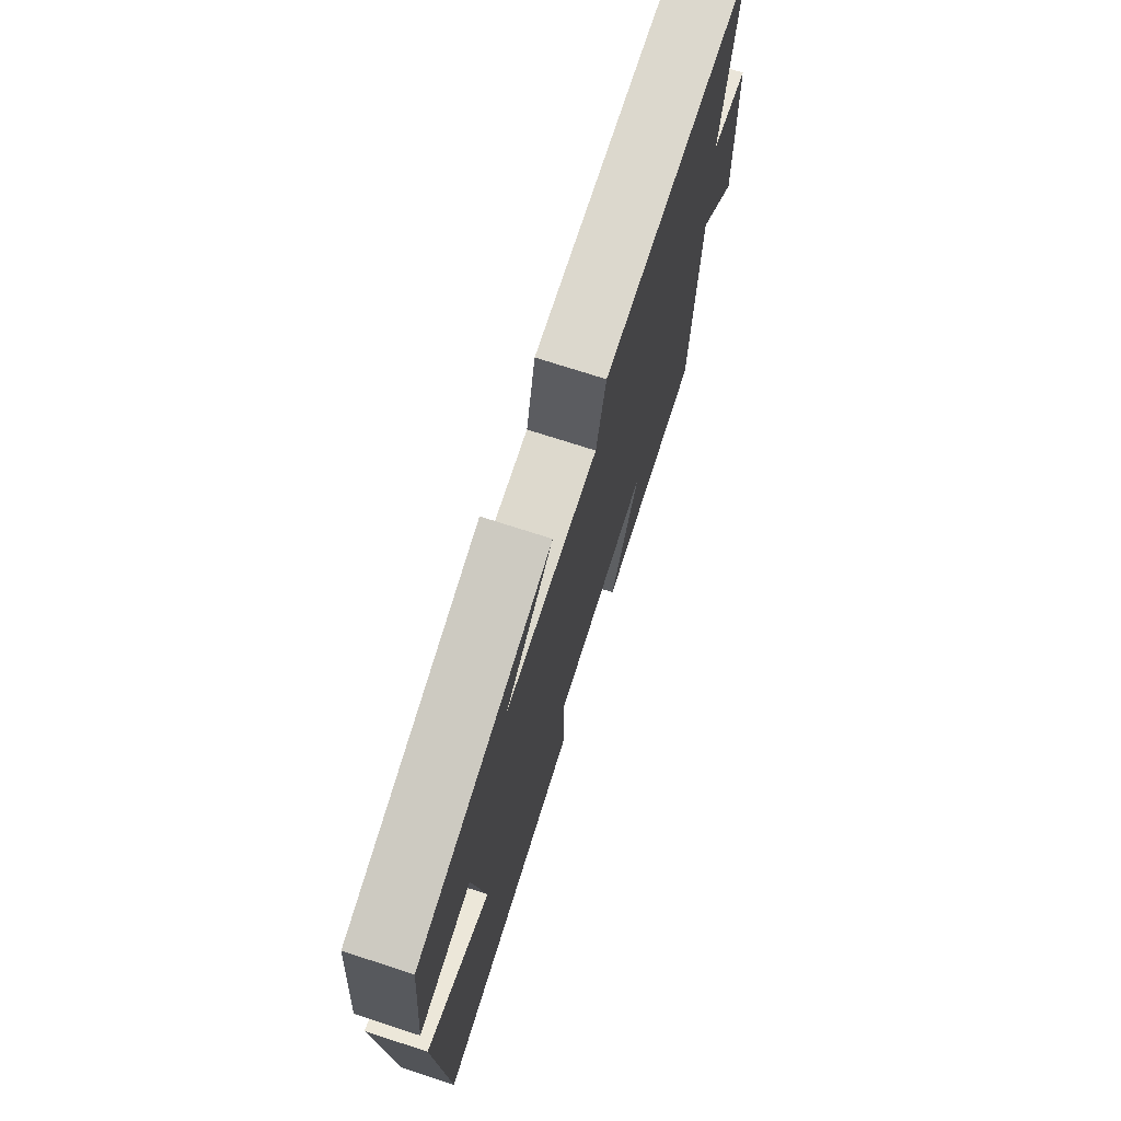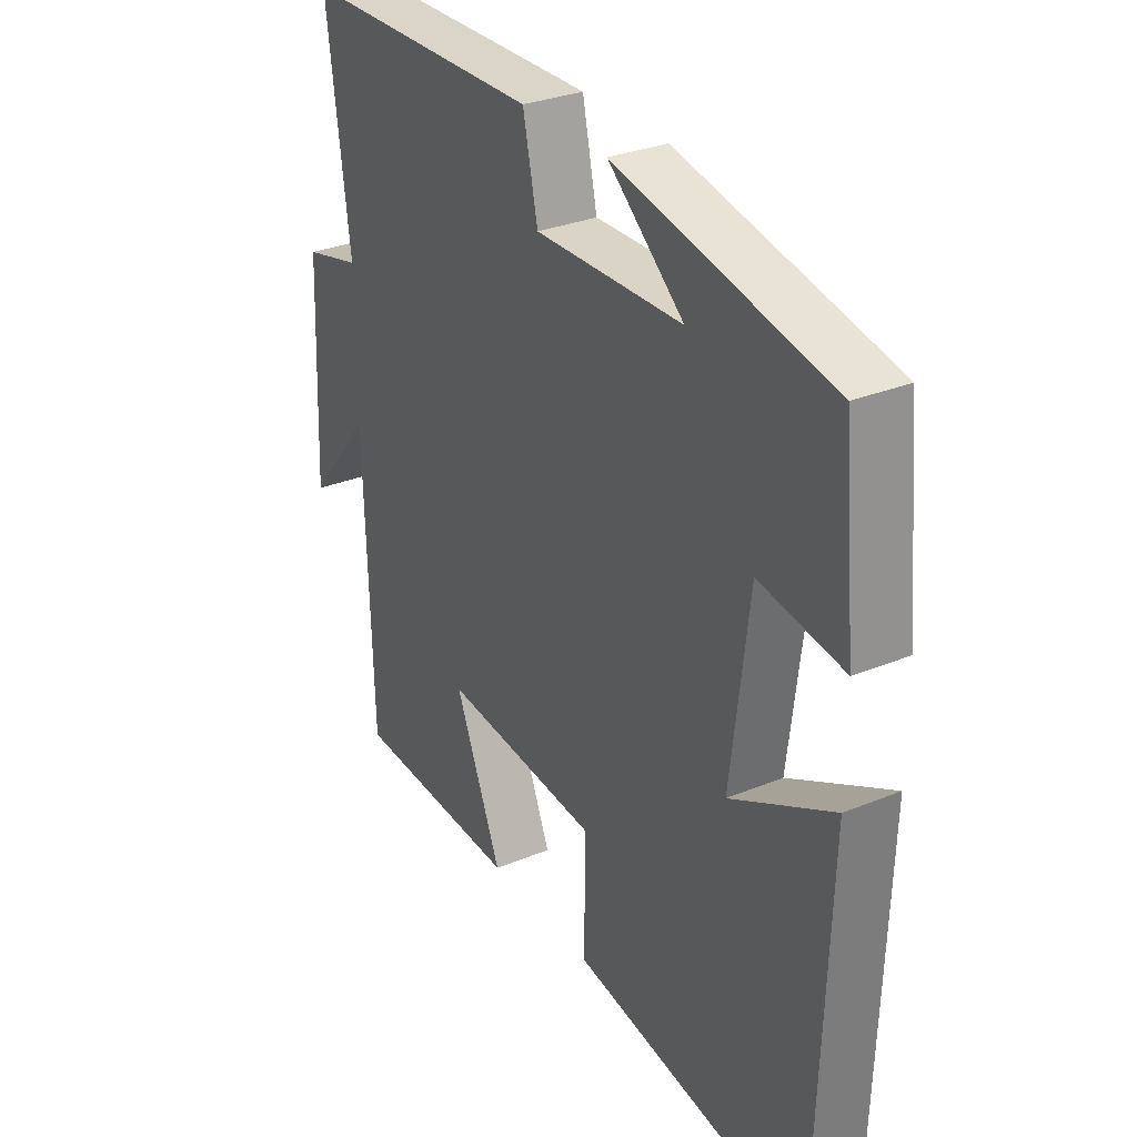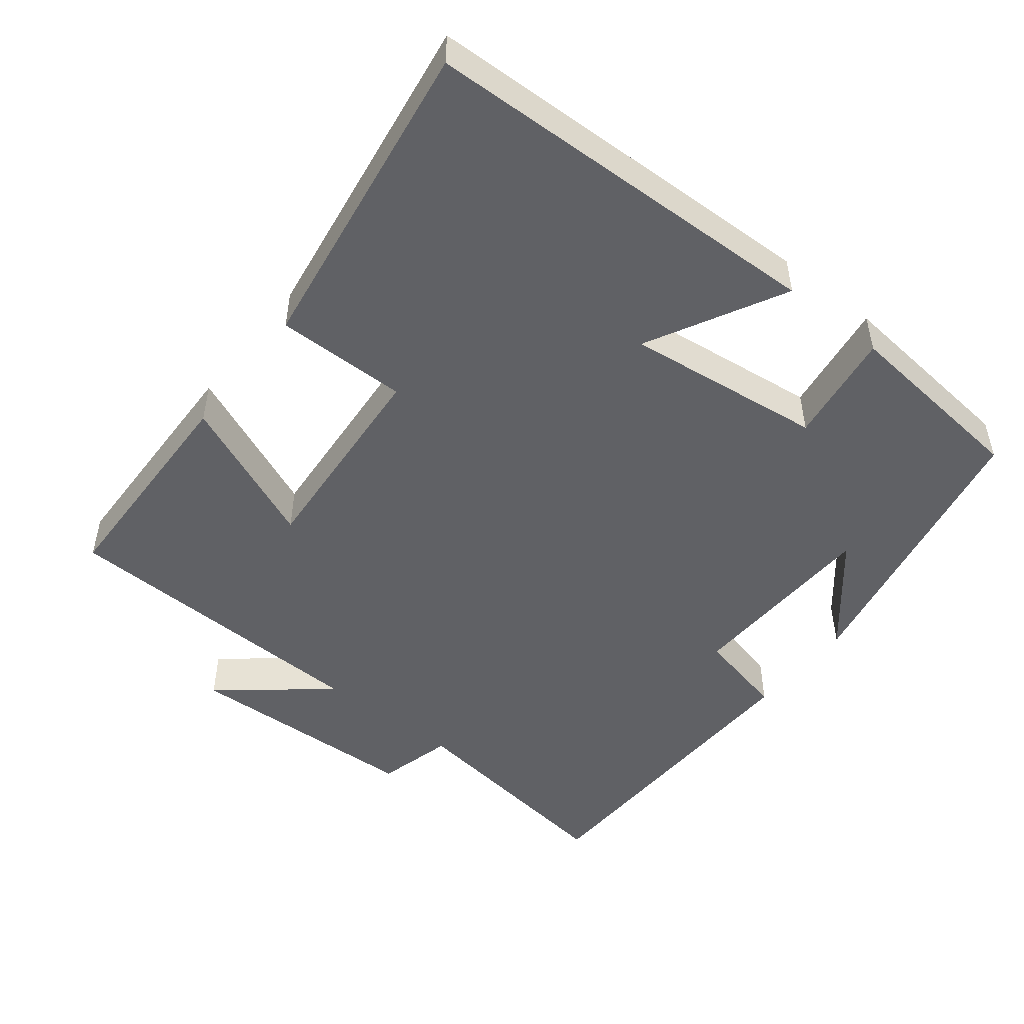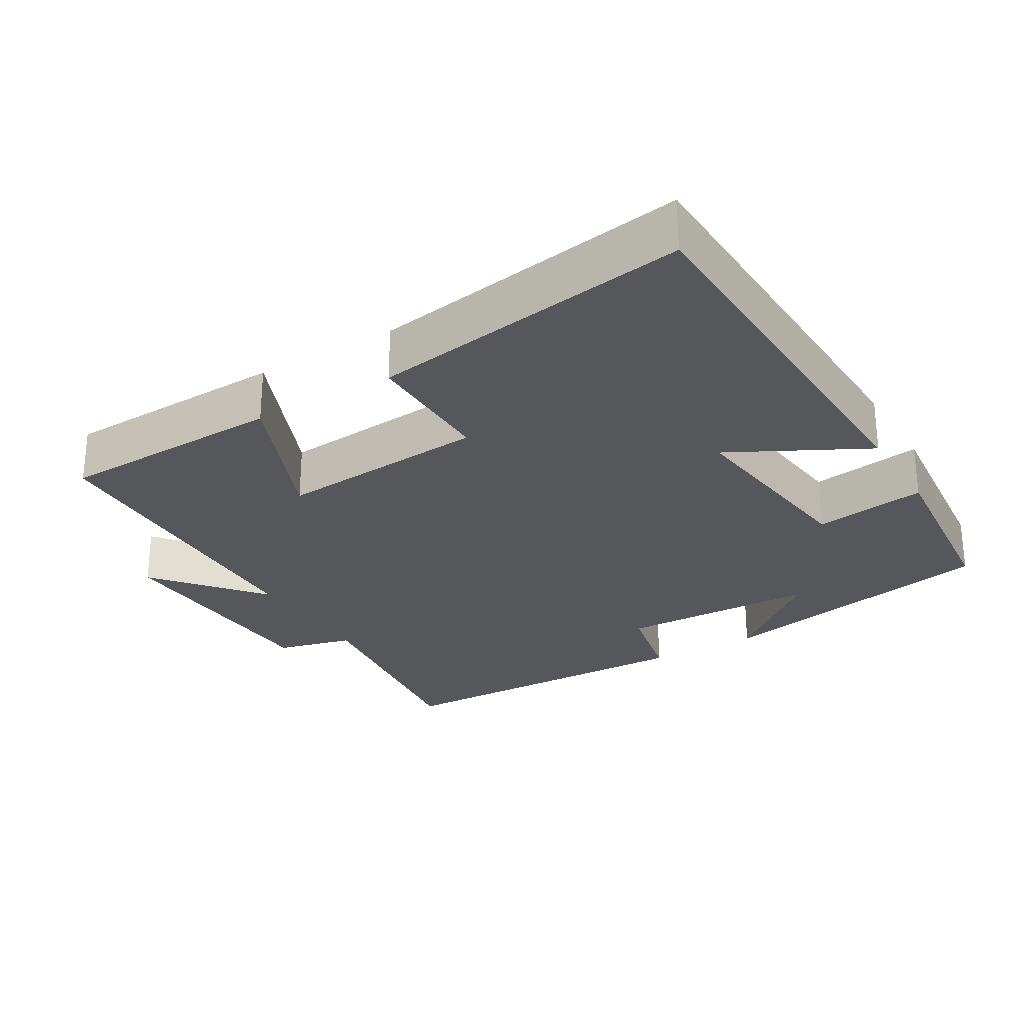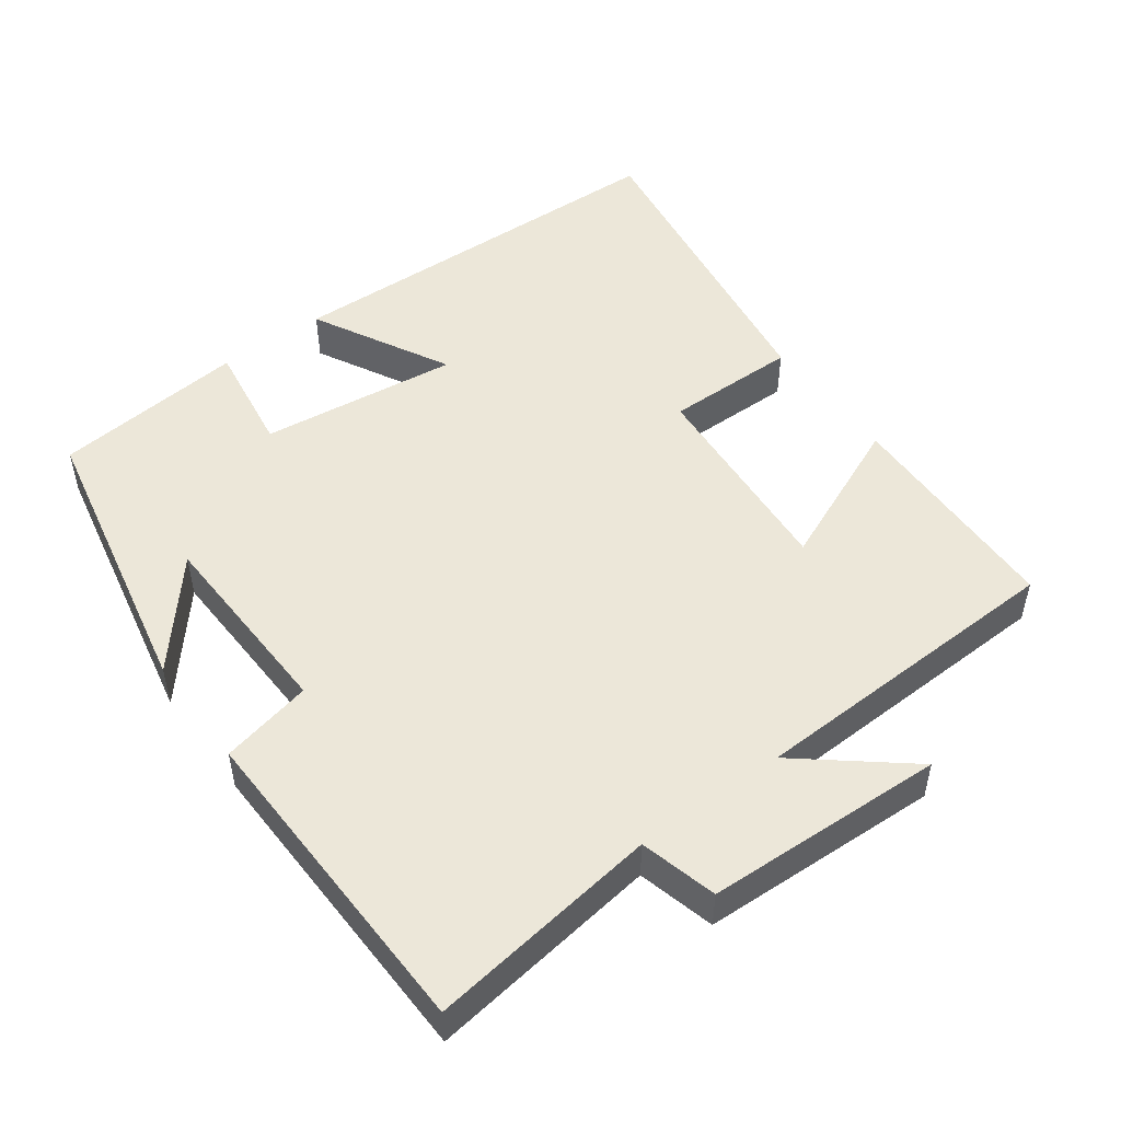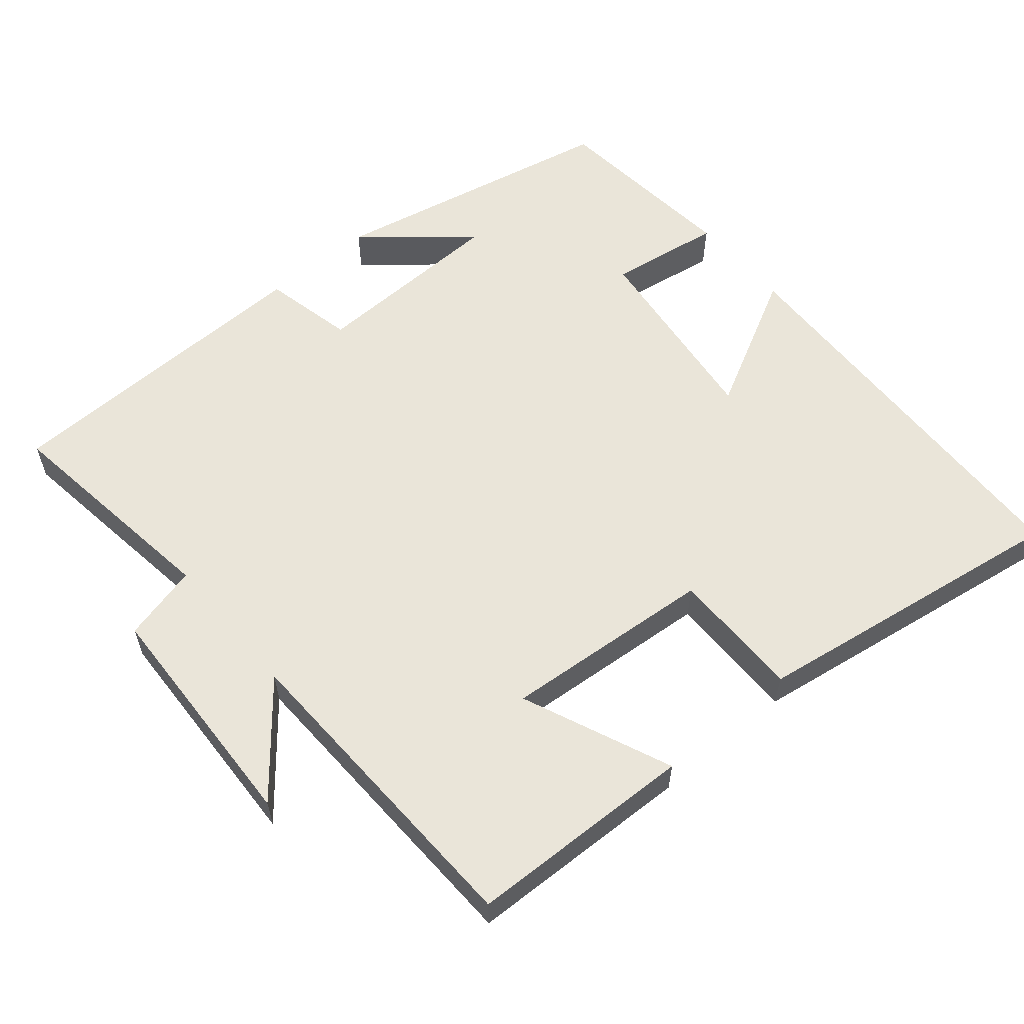
<metadata>
{"format":"obj","ext":"obj","renderer":"f3d","projection":"perspective","resolution":1024,"background":"white","views":[{"elev":73.7,"azim":-72.1,"up":"+Z"},{"elev":30.6,"azim":-120.6,"up":"+Z"},{"elev":-49.1,"azim":-128.5,"up":"+Y"},{"elev":-26.8,"azim":-149.2,"up":"+Y"},{"elev":50.0,"azim":53.5,"up":"+Y"},{"elev":58.3,"azim":139.8,"up":"+Y"}]}
</metadata>
<code>
v -0.474 0.07 0.416
v -0.071 0.07 0.5
v -0.213 0.07 0.381
v 0.063 0.07 0.373
v 0.091 0.07 0.5
v 0.543 0.07 0.49
v 0.5 0.07 0.169
v 0.607 0.07 0.142
v 0.621 0.07 -0.19
v 0.5 0.07 -0.043
v 0.486 0.07 -0.49
v 0.17 0.07 -0.5
v 0.258 0.07 -0.292
v -0.036 0.07 -0.316
v -0.034 0.07 -0.5
v -0.481 0.07 -0.569
v -0.5 0.07 -0.004
v -0.309 0.07 -0.104
v -0.343 0.07 0.172
v -0.5 0.07 0.148
v -0.474 0 0.416
v -0.071 0 0.5
v -0.213 0 0.381
v 0.063 0 0.373
v 0.091 0 0.5
v 0.543 0 0.49
v 0.5 0 0.169
v 0.607 0 0.142
v 0.621 0 -0.19
v 0.5 0 -0.043
v 0.486 0 -0.49
v 0.17 0 -0.5
v 0.258 0 -0.292
v -0.036 0 -0.316
v -0.034 0 -0.5
v -0.481 0 -0.569
v -0.5 0 -0.004
v -0.309 0 -0.104
v -0.343 0 0.172
v -0.5 0 0.148
f 19 20 1
f 15 16 17 18
f 14 15 18 19
f 13 14 19 1
f 10 11 12 13
f 7 8 9 10
f 7 10 13 1
f 4 5 6 7
f 3 4 7
f 1 2 3
f 1 3 7
f 21 40 39
f 38 37 36 35
f 39 38 35 34
f 21 39 34 33
f 33 32 31 30
f 30 29 28 27
f 21 33 30 27
f 27 26 25 24
f 27 24 23
f 23 22 21
f 27 23 21
f 1 21 22 2
f 2 22 23 3
f 3 23 24 4
f 4 24 25 5
f 5 25 26 6
f 6 26 27 7
f 7 27 28 8
f 8 28 29 9
f 9 29 30 10
f 10 30 31 11
f 11 31 32 12
f 12 32 33 13
f 13 33 34 14
f 14 34 35 15
f 15 35 36 16
f 16 36 37 17
f 17 37 38 18
f 18 38 39 19
f 19 39 40 20
f 20 40 21 1

</code>
